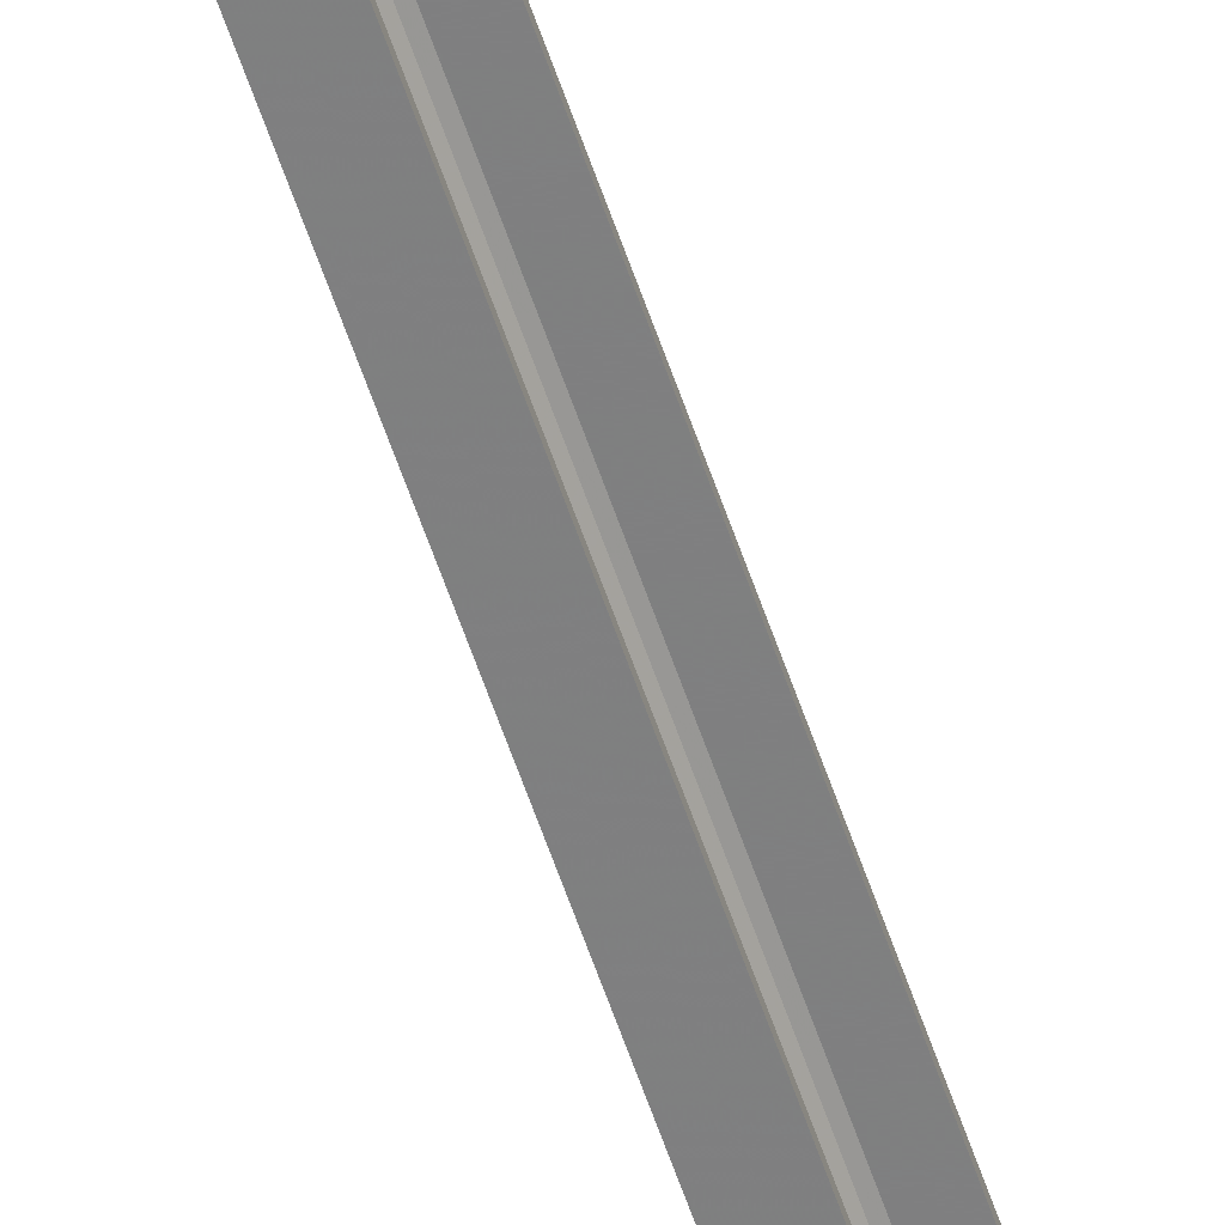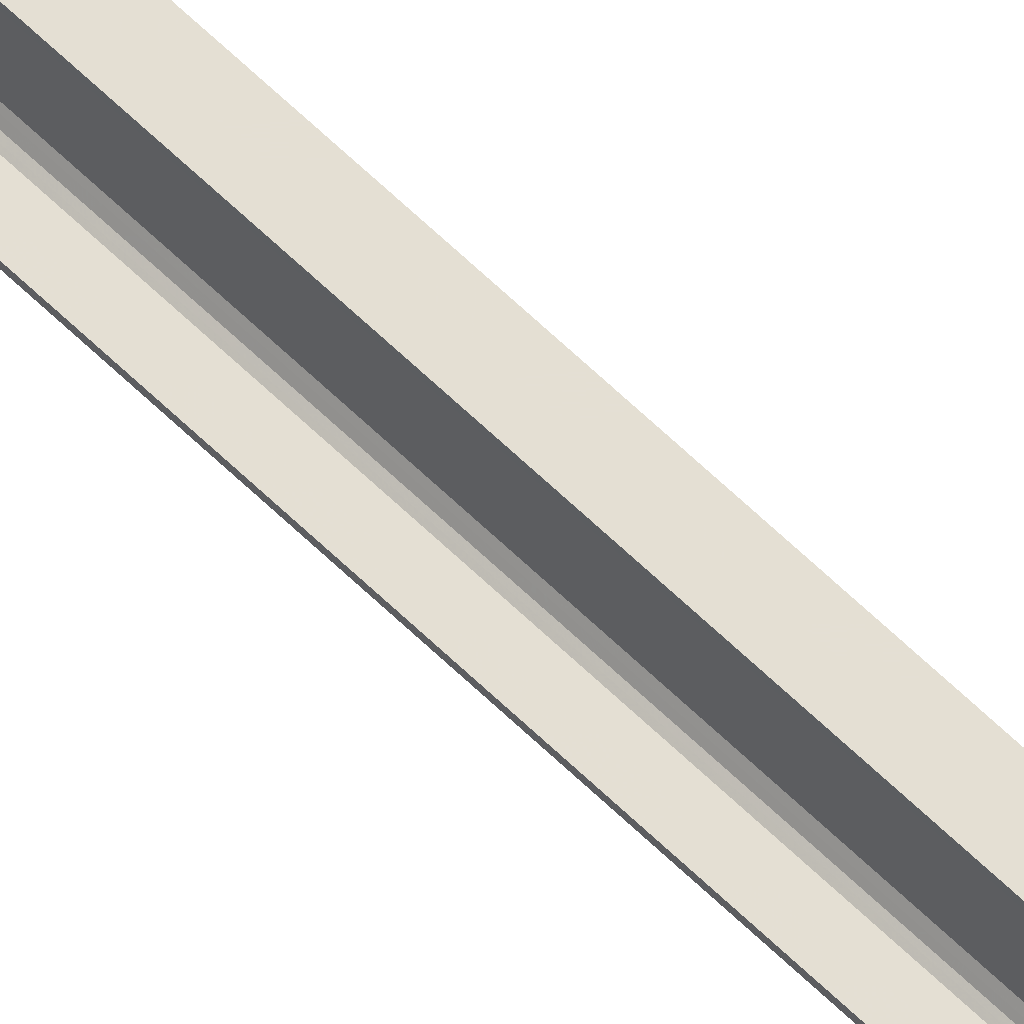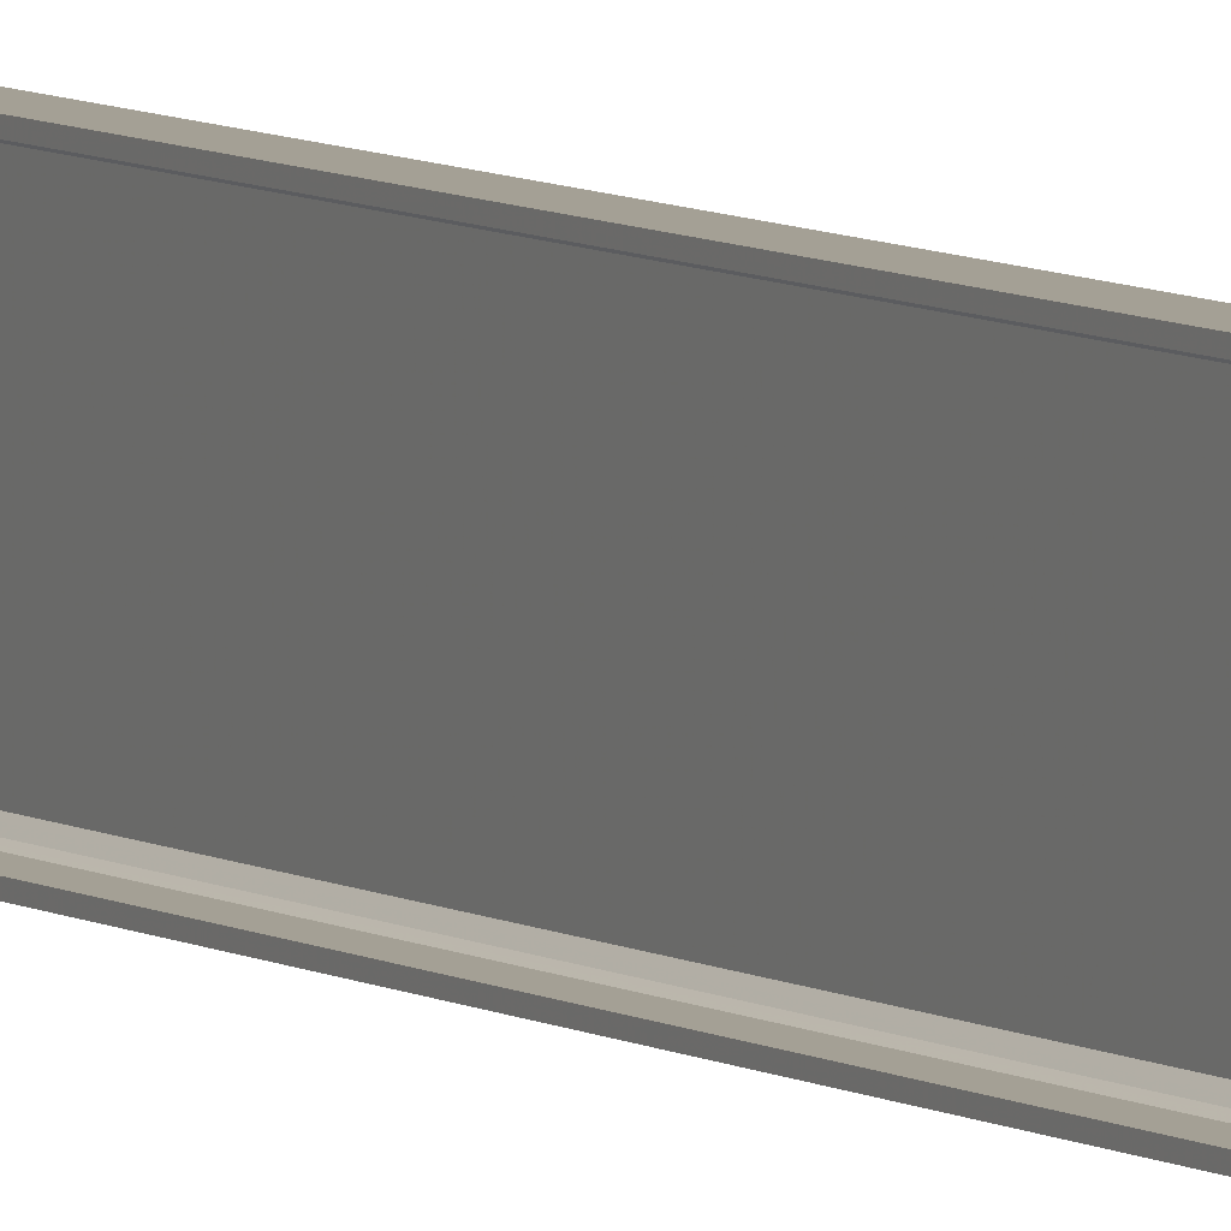
<metadata>
{"format":"obj","ext":"obj","renderer":"f3d","projection":"perspective","resolution":1024,"background":"white","views":[{"elev":-59.9,"azim":-161.4,"up":"+Z"},{"elev":66.5,"azim":-46.2,"up":"+Z"},{"elev":5.7,"azim":-26.4,"up":"+Z"}]}
</metadata>
<code>
o 261
v 2246 1879 13.6
v 2246 1879 13.61
v 2246 1879 13.6
v 2246 1888 13.6
v 2246 1879 13.6
v 2246 1888 13.6
v 2246 1879 14
v 2246 1888 13.61
v 2246 1888 13.61
v 2246 1888 13.6
v 2246 1879 13.6
v 2246 1879 13.61
v 2246 1888 13.61
v 2246 1879 13.61
v 2246 1879 13.62
v 2246 1888 13.62
v 2246 1879 13.61
v 2246 1879 13.6
v 2246 1888 13.63
v 2246 1888 13.62
v 2246 1888 13.6
v 2246 1888 13.61
v 2246 1879 14
v 2246 1888 14
v 2246 1888 14
v 2246 1879 14
v 2246 1888 13.99
v 2246 1888 14
v 2246 1879 13.99
v 2246 1879 14
v 2246 1888 14
v 2246 1879 13.99
v 2246 1888 13.99
v 2246 1888 13.99
v 2246 1888 13.99
v 2246 1888 13.98
v 2246 1879 13.99
v 2246 1879 13.99
v 2246 1879 13.98
v 2246 1879 13.97
v 2246 1888 13.98
v 2246 1879 13.97
v 2246 1879 13.98
v 2246 1888 14
v 2246 1888 13.98
v 2246 1888 13.97
v 2246 1879 13.97
v 2246 1888 13.97
v 2246 1879 13.63
v 2246 1888 13.63
v 2246 1879 13.62
v 2246 1879 13.63
v 2246 1879 13.6
v 2246 1879 13.62
v 2246 1879 13.63
v 2246 1888 13.61
f 1 2 3
f 3 4 5
f 6 7 1
f 8 2 9
f 8 4 10
f 6 11 10
f 8 11 12
f 3 13 10
f 14 13 12
f 9 15 16
f 17 18 14
f 15 19 20
f 21 20 19
f 21 13 22
f 21 22 20
f 23 21 24
f 23 25 26
f 24 27 28
f 28 29 26
f 28 30 31
f 32 30 26
f 32 25 33
f 28 34 33
f 35 29 33
f 36 37 35
f 32 27 38
f 38 7 32
f 39 7 38
f 40 7 39
f 38 41 39
f 41 42 43
f 44 45 34
f 44 46 45
f 47 45 46
f 48 49 47
f 49 48 50
f 50 51 52
f 14 53 54
f 54 53 55
f 54 56 14

</code>
